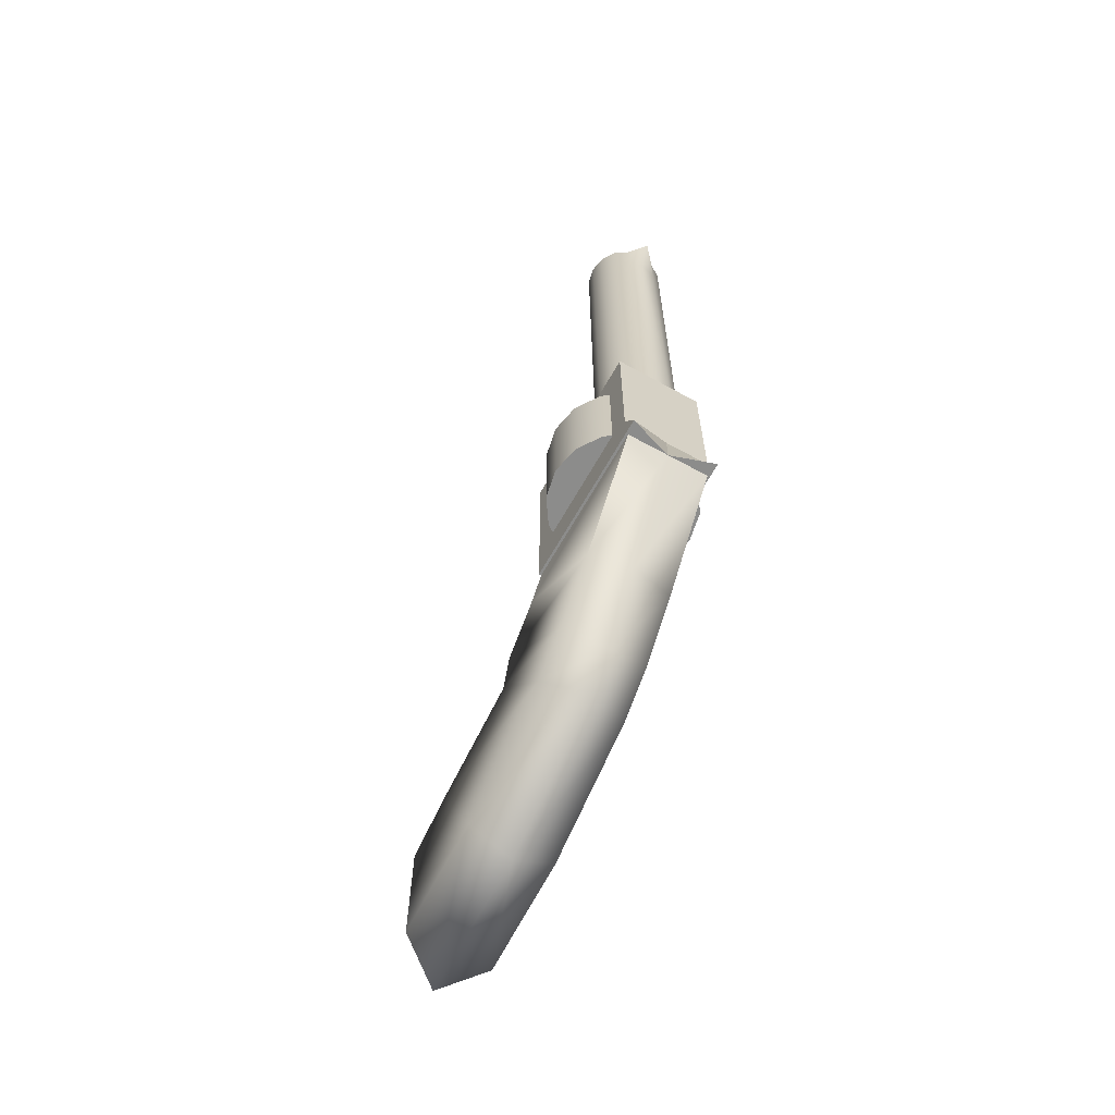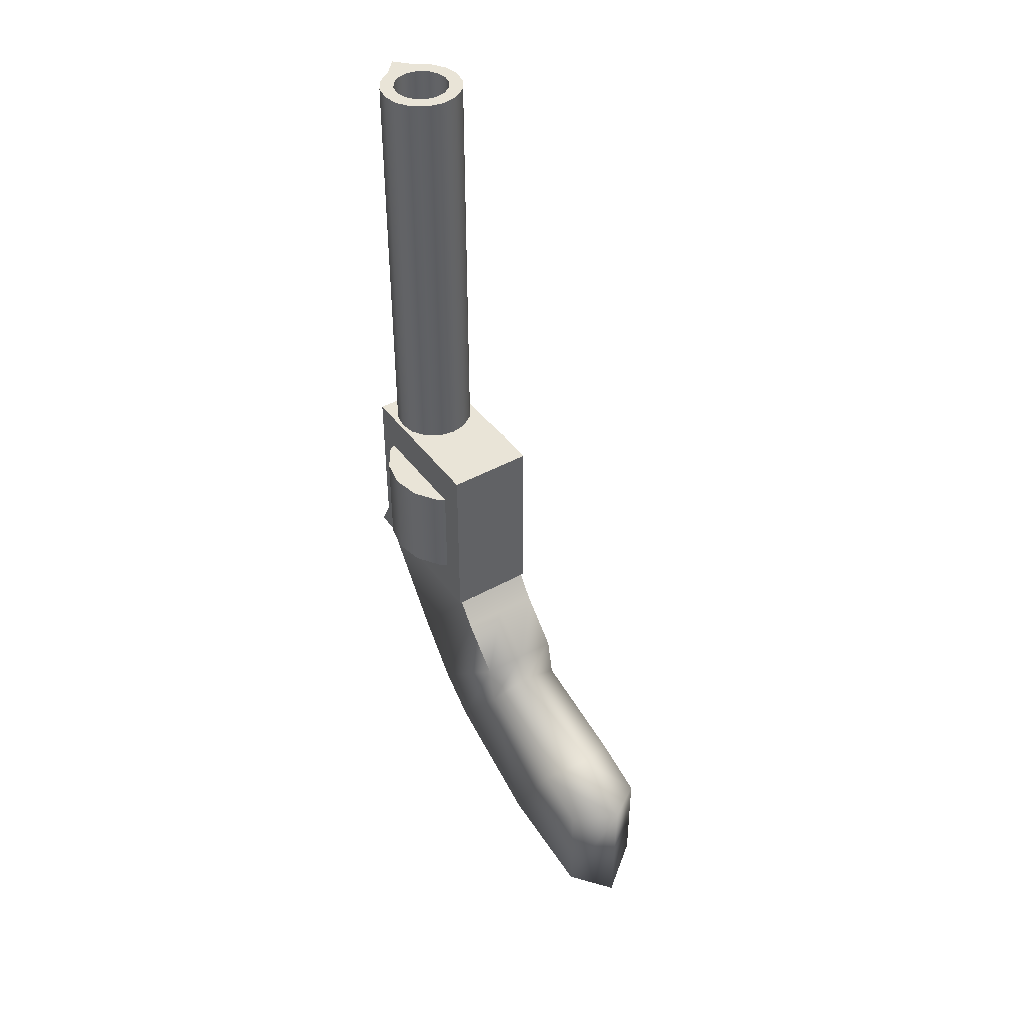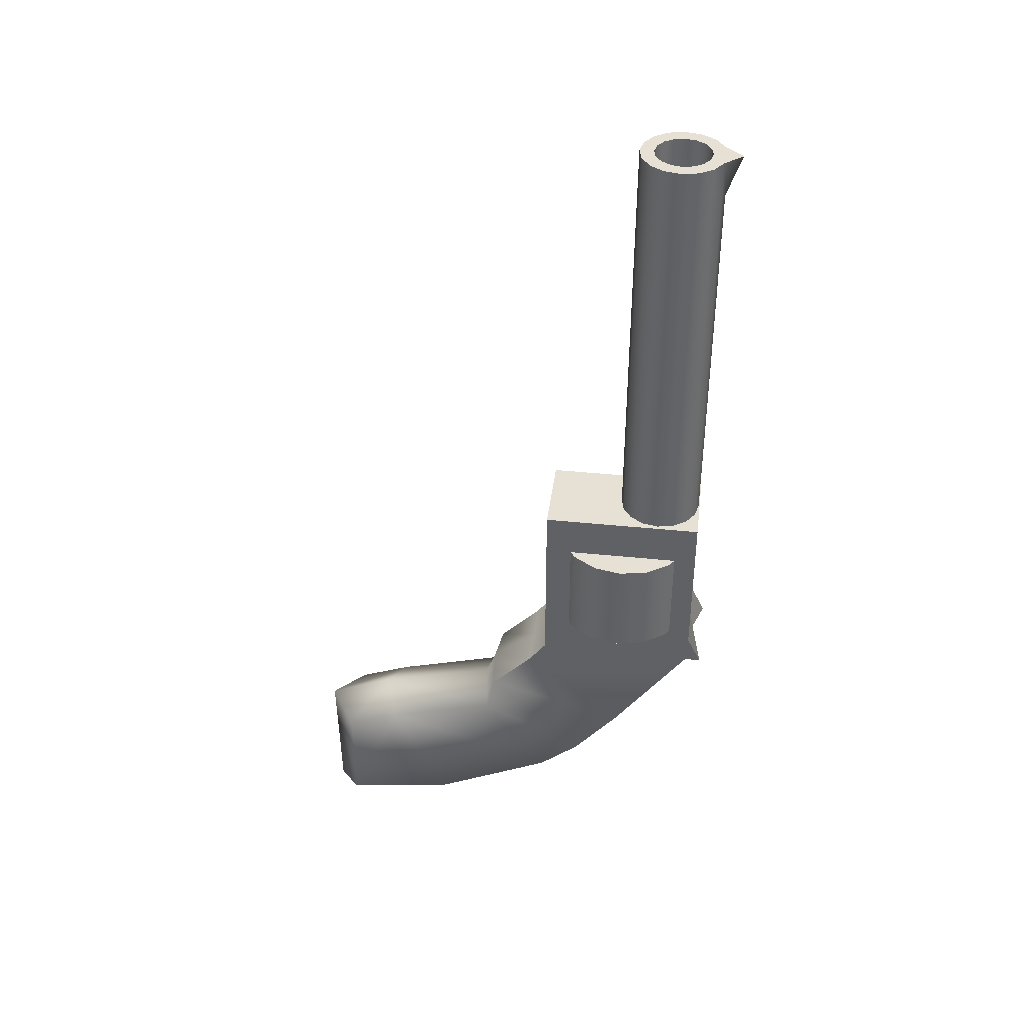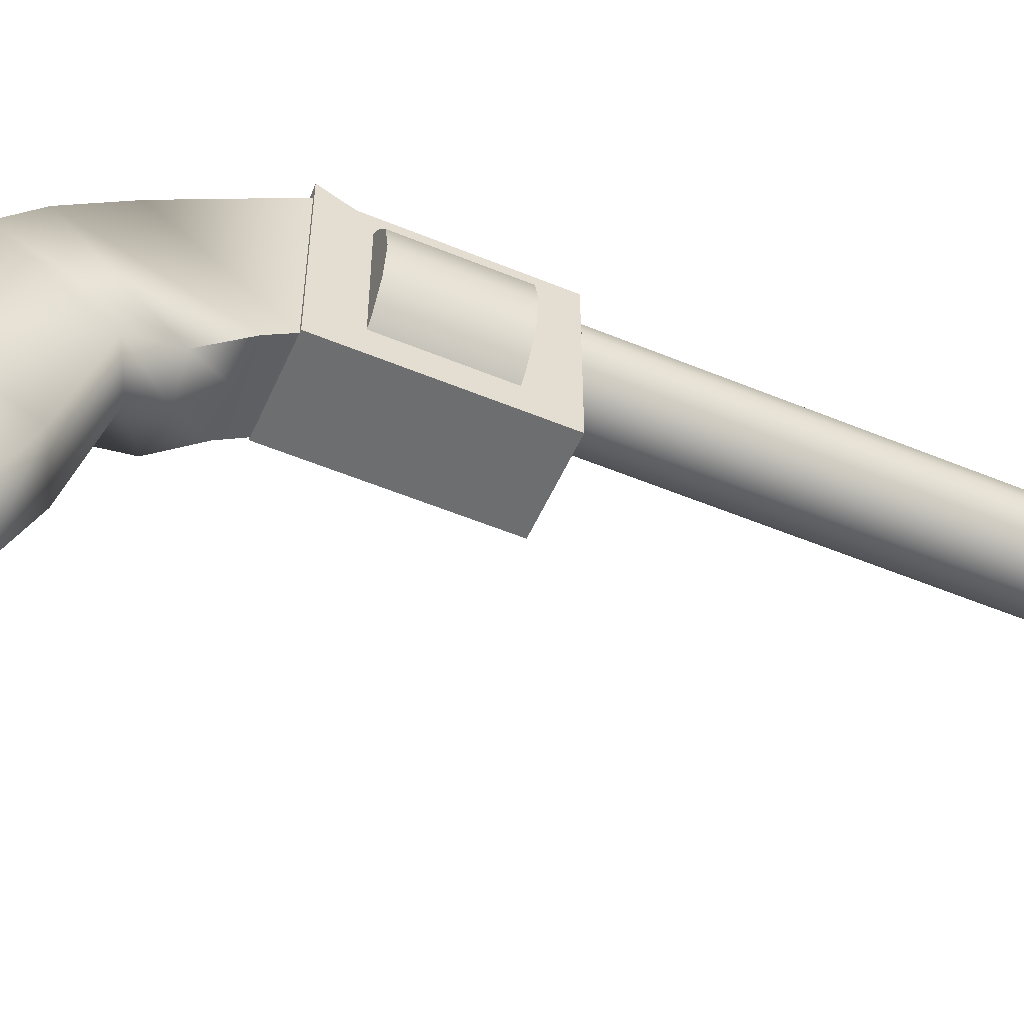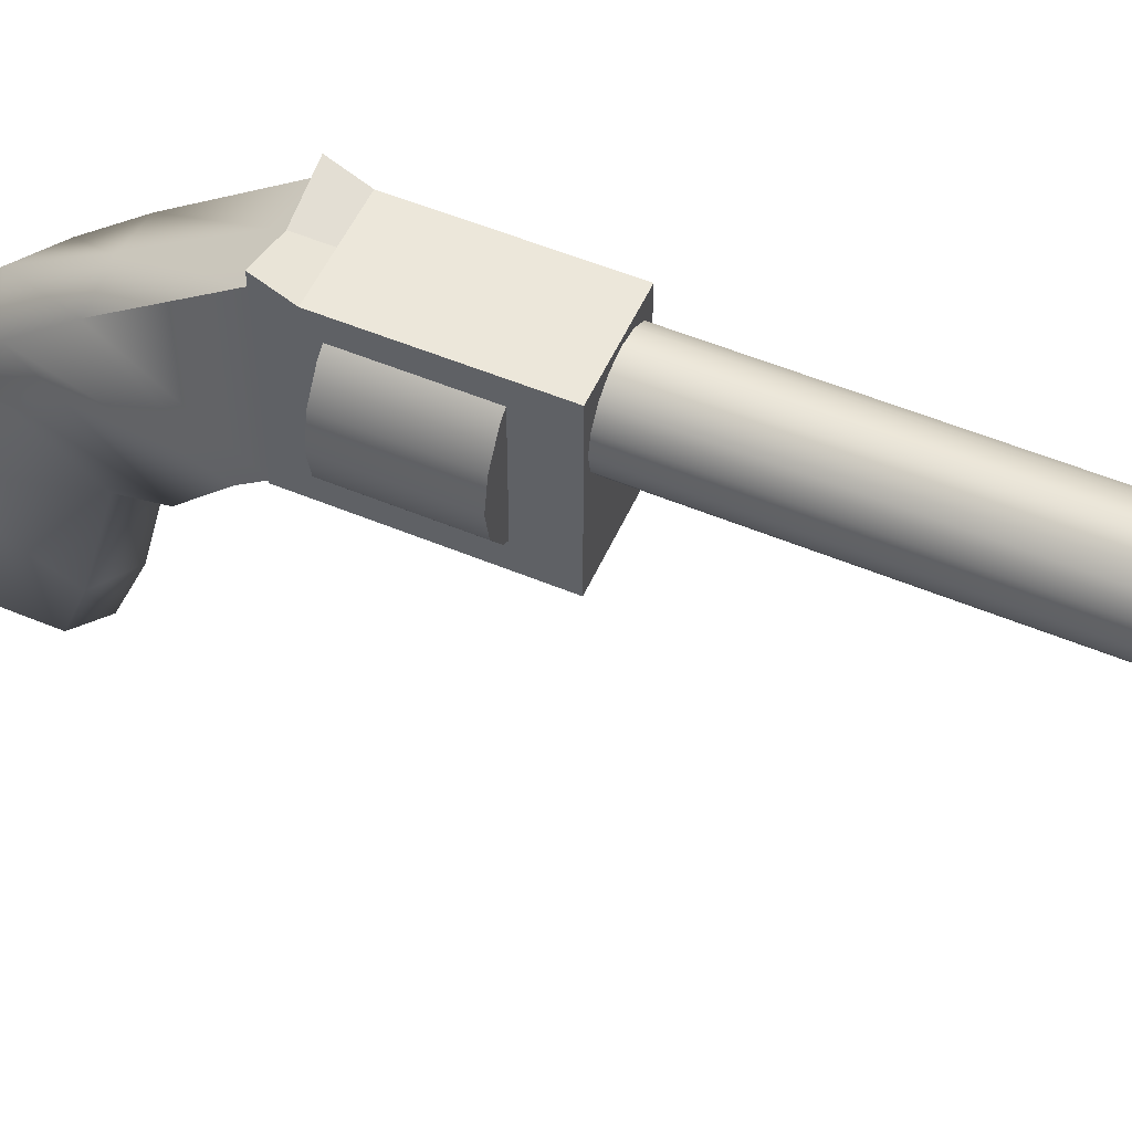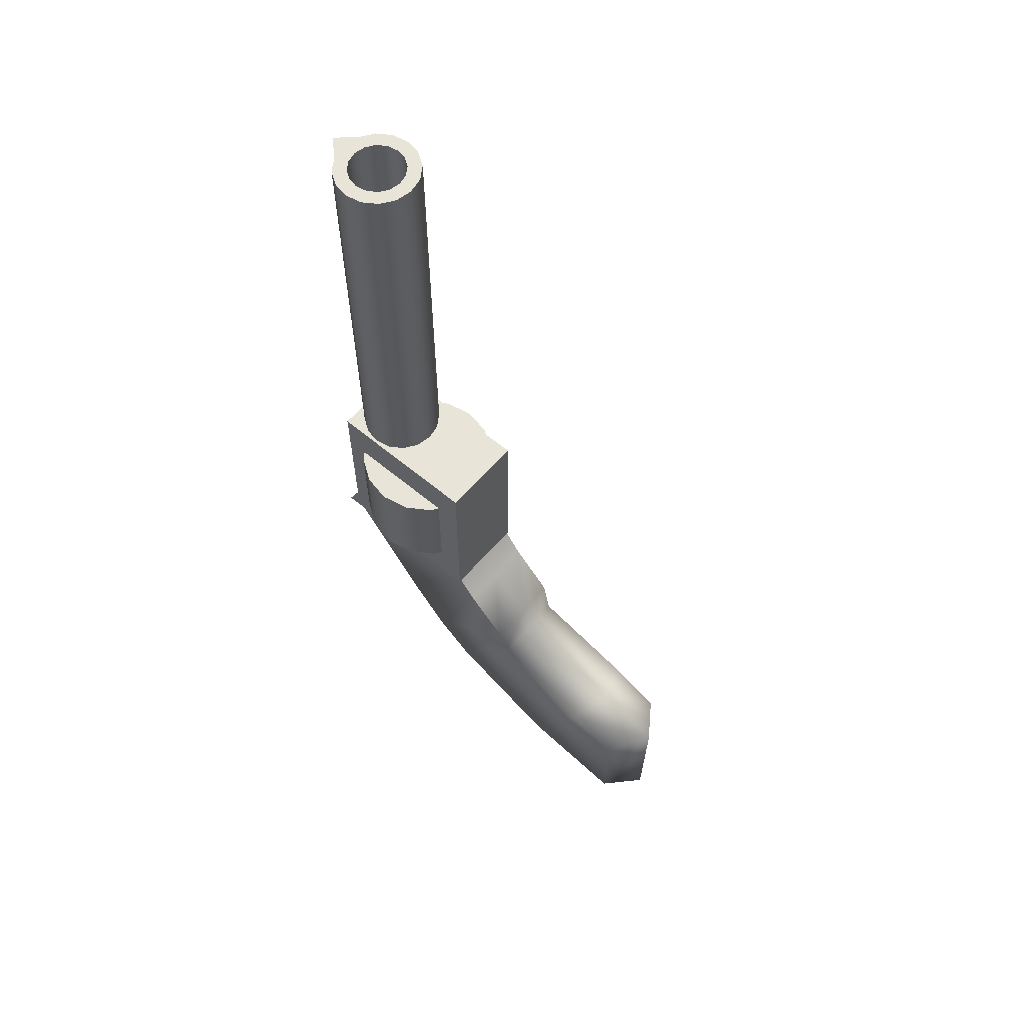
<metadata>
{"format":"obj","ext":"obj","renderer":"f3d","projection":"perspective","resolution":1024,"background":"white","views":[{"elev":-64.1,"azim":150.9,"up":"+Z"},{"elev":43.1,"azim":-33.5,"up":"+Z"},{"elev":39.2,"azim":97.4,"up":"+Z"},{"elev":-54.3,"azim":-113.7,"up":"+Y"},{"elev":53.7,"azim":-66.0,"up":"+Y"},{"elev":60.5,"azim":-49.4,"up":"+Z"}]}
</metadata>
<code>
o Cube
v 0.1638 -0.5919 -0.3916
v 0.1638 -0.1491 -0.3249
v 0.1638 -0.5919 0.04885
v 0.1638 -0.3805 0.1295
v -0.1638 -0.5919 -0.3916
v -0.1638 -0.1491 -0.3249
v -0.1638 -0.5919 0.04885
v -0.1638 -0.3805 0.1295
v 0.1638 0.3246 -0.1028
v 0.1638 0.06239 0.2511
v -0.1638 0.06239 0.2511
v -0.1638 0.3246 -0.1028
v 0.1638 0.4843 0.0301
v 0.1638 0.09654 0.4092
v -0.1638 0.09654 0.4092
v -0.1638 0.4843 0.0301
v 0.1638 0.6632 0.2476
v 0.1638 0.2622 0.5781
v -0.1638 0.2622 0.5781
v -0.1638 0.6632 0.2476
v 0.1638 0.9683 0.6721
v 0.1638 0.3313 0.6721
v -0.1638 0.3313 0.6721
v -0.1638 0.9683 0.6721
v 0.1733 0.9683 1.41
v 0.1733 0.3313 1.41
v -0.1733 0.3313 1.41
v -0.1733 0.9683 1.41
v -0 0.6587 0.8362
v -0 0.6587 1.242
v -0 0.3721 0.8362
v -0 0.3721 1.242
v -0.1097 0.3939 0.8362
v -0.1097 0.3939 1.242
v -0.2027 0.456 0.8362
v -0.2027 0.456 1.242
v -0.2648 0.549 0.8362
v -0.2648 0.549 1.242
v -0.2866 0.6587 0.8362
v -0.2866 0.6587 1.242
v -0.2648 0.7684 0.8362
v -0.2648 0.7684 1.242
v -0.2027 0.8613 0.8362
v -0.2027 0.8613 1.242
v -0.1097 0.9235 0.8362
v -0.1097 0.9235 1.242
v -0 0.9453 0.8362
v -0 0.9453 1.242
v 0.1097 0.9235 0.8362
v 0.1097 0.9235 1.242
v 0.2027 0.8613 0.8362
v 0.2027 0.8613 1.242
v 0.2648 0.7684 0.8362
v 0.2648 0.7684 1.242
v 0.2866 0.6587 0.8362
v 0.2866 0.6587 1.242
v 0.2648 0.549 0.8362
v 0.2648 0.549 1.242
v 0.2027 0.456 0.8362
v 0.2027 0.456 1.242
v 0.1097 0.3939 0.8362
v 0.1097 0.3939 1.242
v -0 0.7999 1.416
v -0.1733 0.3313 0.7866
v -0 0.6353 1.416
v -0 0.6353 3.075
v -0.06299 0.6478 1.416
v -0.04207 0.6983 3.075
v -0.1164 0.6835 1.416
v -0.1164 0.6835 3.075
v -0.1521 0.7369 1.416
v -0.1016 0.7578 3.075
v -0.1646 0.7999 1.416
v -0.1646 0.7999 3.075
v -0.1521 0.8629 1.416
v -0.1016 0.8419 3.075
v -0.1164 0.9163 1.416
v -0.1164 0.9163 3.075
v -0.06299 0.9519 1.416
v -0.04207 0.9014 3.075
v -0 0.9645 1.416
v -0 1.021 3.075
v 0.06299 0.9519 1.416
v 0.04207 0.9014 3.075
v 0.1164 0.9163 1.416
v 0.1164 0.9163 3.075
v 0.1521 0.8629 1.416
v 0.1016 0.8419 3.075
v 0.1646 0.7999 1.416
v 0.1646 0.7999 3.075
v 0.1521 0.7369 1.416
v 0.1016 0.7578 3.075
v 0.1164 0.6835 1.416
v 0.1164 0.6835 3.075
v 0.06299 0.6478 1.416
v 0.04207 0.6983 3.075
v 0 -0.7062 0.08519
v 0 -0.439 0.197
v 0 -0.6973 -0.4852
v 0 -0.1443 -0.4197
v 0 0.04033 0.3181
v 0 0.4037 -0.1633
v 0 0.08271 0.433
v 0 0.5193 -0.05208
v 0 0.2622 0.5781
v 0 0.6957 0.2476
v 0 0.3313 0.6721
v 0 0.9683 0.6721
v 0 0.3313 1.41
v 0 0.9683 1.41
v -0.06299 0.6478 3.075
v -0 0.6899 3.075
v -0.07773 0.7221 3.075
v -0.1521 0.7369 3.075
v -0.1099 0.7999 3.075
v -0.1521 0.8629 3.075
v -0.07773 0.8776 3.075
v -0.06299 0.9519 3.075
v -0 0.9098 3.075
v 0.06299 0.9519 3.075
v 0.07773 0.8776 3.075
v 0.1521 0.8629 3.075
v 0.1099 0.7999 3.075
v 0.1521 0.7369 3.075
v 0.07773 0.7221 3.075
v 0.06299 0.6478 3.075
v -0 0.6899 1.496
v -0 0.7999 1.496
v -0.07773 0.7221 1.496
v -0.1099 0.7999 1.496
v -0.07773 0.8776 1.496
v -0 0.9098 1.496
v 0.07773 0.8776 1.496
v 0.1099 0.7999 1.496
v 0.07773 0.7221 1.496
v -0.04207 0.6983 1.496
v -0.1016 0.7578 1.496
v -0.1016 0.8419 1.496
v -0.04207 0.9014 1.496
v 0.04207 0.9014 1.496
v 0.1016 0.8419 1.496
v 0.1016 0.7578 1.496
v 0.04207 0.6983 1.496
v -0.1733 0.9683 0.7866
v 0.1733 0.9683 0.7866
v 0.1733 0.3313 0.7866
v 0 0.3313 0.7866
v 0 0.9683 0.7866
v -0.1733 1.025 0.6721
v 0.1733 0.3313 0.6721
v -0.1733 0.3313 0.6721
v 0.1733 1.025 0.6721
v 0 0.3313 0.6721
v 0 0.9683 0.6721
v -0 0.6353 2.909
v -0.06299 0.6478 2.909
v -0.1164 0.6835 2.909
v -0.1521 0.7369 2.909
v -0.1646 0.7999 2.909
v -0.1521 0.8629 2.909
v -0.1164 0.9163 2.909
v -0.06299 0.9519 2.909
v -0 0.9645 2.909
v 0.06299 0.9519 2.909
v 0.1164 0.9163 2.909
v 0.1521 0.8629 2.909
v 0.1646 0.7999 2.909
v 0.1521 0.7369 2.909
v 0.1164 0.6835 2.909
v 0.06299 0.6478 2.909
f 144 64 27 28
f 109 26 25 110
f 146 145 25 26
f 148 144 28 110
f 147 146 26 109
f 30 36 34 32
f 37 39 29 35
f 30 40 38 36
f 41 43 29 39
f 30 44 42 40
f 45 47 29 43
f 30 48 46 44
f 49 51 29 47
f 30 52 50 48
f 53 55 29 51
f 30 56 54 52
f 57 59 29 55
f 30 60 58 56
f 61 31 29 59
f 30 32 62 60
f 67 69 63 65
f 71 73 63 69
f 75 77 63 73
f 79 81 63 77
f 83 85 63 81
f 87 89 63 85
f 91 93 63 89
f 95 65 63 93
f 64 147 109 27
f 145 148 110 25
f 27 109 110 28
f 33 35 29 31
f 112 68 111 66
f 68 113 70 111
f 113 72 114 70
f 72 115 74 114
f 115 76 116 74
f 76 117 78 116
f 117 80 118 78
f 80 119 82 118
f 119 84 120 82
f 84 121 86 120
f 121 88 122 86
f 88 123 90 122
f 123 92 124 90
f 92 125 94 124
f 125 96 126 94
f 96 112 66 126
f 128 129 136 127
f 128 130 137 129
f 128 131 138 130
f 128 132 139 131
f 128 133 140 132
f 128 134 141 133
f 128 135 142 134
f 128 127 143 135
f 152 154 148 145
f 151 153 147 64
f 153 150 146 147
f 154 149 144 148
f 150 152 145 146
f 149 151 64 144
f 24 23 151 149
f 22 21 152 150
f 108 24 149 154
f 107 22 150 153
f 23 107 153 151
f 21 108 154 152
f 1 2 4 3
f 97 98 8 7
f 7 8 6 5
f 99 100 2 1
f 97 7 5 99
f 4 2 9 10
f 101 10 14 103
f 100 6 12 102
f 98 4 10 101
f 6 8 11 12
f 104 16 20 106
f 12 11 15 16
f 10 9 13 14
f 102 12 16 104
f 20 19 23 24
f 103 14 18 105
f 16 15 19 20
f 14 13 17 18
f 18 17 21 22
f 106 20 24 108
f 105 18 22 107
f 31 32 34 33
f 33 34 36 35
f 35 36 38 37
f 37 38 40 39
f 39 40 42 41
f 41 42 44 43
f 43 44 46 45
f 45 46 48 47
f 47 48 50 49
f 49 50 52 51
f 51 52 54 53
f 53 54 56 55
f 55 56 58 57
f 57 58 60 59
f 59 60 62 61
f 61 62 32 31
f 72 113 129 137
f 155 66 111 156
f 156 111 70 157
f 121 84 140 133
f 157 70 114 158
f 158 114 74 159
f 113 68 136 129
f 159 74 116 160
f 160 116 78 161
f 84 119 132 140
f 161 78 118 162
f 162 118 82 163
f 112 96 143 127
f 163 82 120 164
f 164 120 86 165
f 68 112 127 136
f 165 86 122 166
f 166 122 90 167
f 119 80 139 132
f 167 90 124 168
f 168 124 94 169
f 96 125 135 143
f 169 94 126 170
f 170 126 66 155
f 19 105 107 23
f 17 106 108 21
f 15 103 105 19
f 9 102 104 13
f 13 104 106 17
f 8 98 101 11
f 2 100 102 9
f 11 101 103 15
f 3 97 99 1
f 5 6 100 99
f 3 4 98 97
f 88 121 133 141
f 115 72 137 130
f 123 88 141 134
f 76 115 130 138
f 92 123 134 142
f 117 76 138 131
f 125 92 142 135
f 80 117 131 139
f 95 170 155 65
f 93 169 170 95
f 91 168 169 93
f 89 167 168 91
f 87 166 167 89
f 85 165 166 87
f 83 164 165 85
f 81 163 164 83
f 79 162 163 81
f 77 161 162 79
f 75 160 161 77
f 73 159 160 75
f 71 158 159 73
f 69 157 158 71
f 67 156 157 69
f 65 155 156 67

</code>
